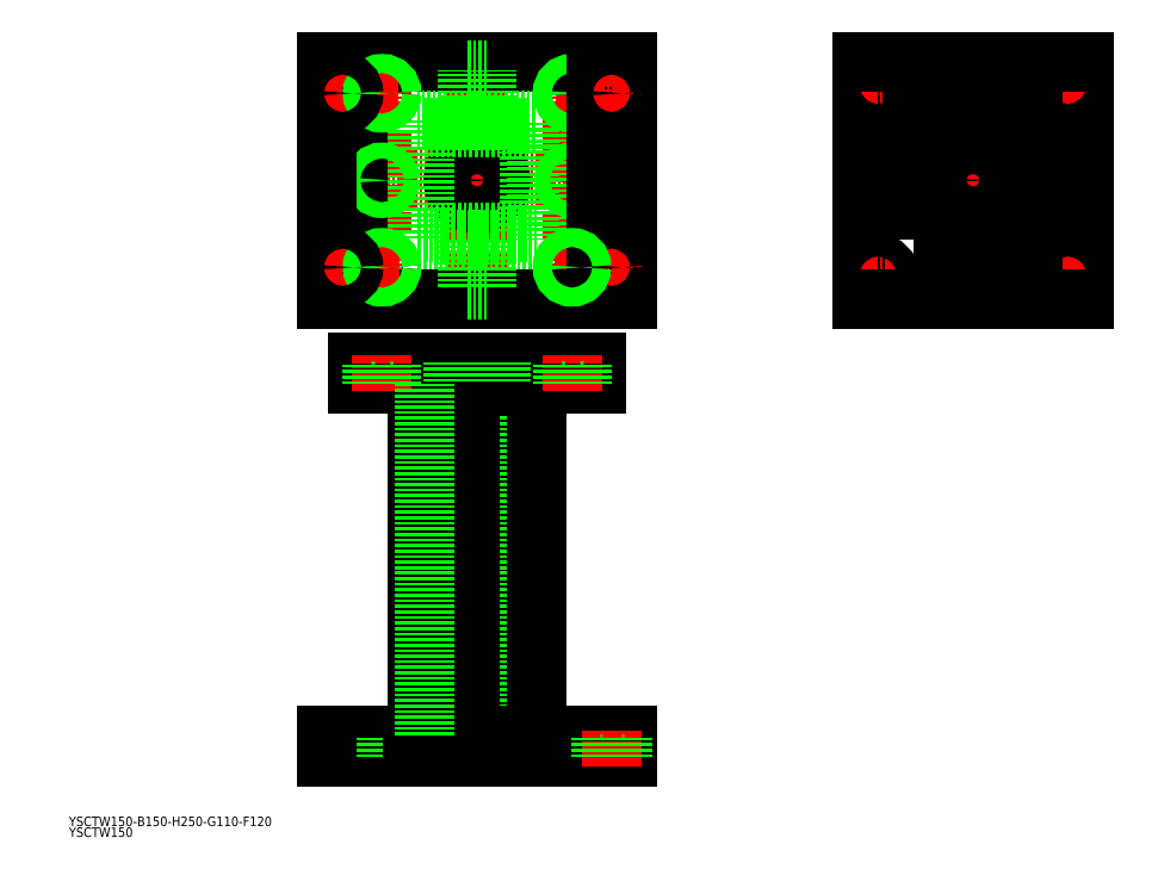
<metadata>
{"format":"dxf","ext":"dxf","renderer":"ezdxf+matplotlib","layout":"modelspace","background":"white","min_lineweight":24,"dpi":150}
</metadata>
<code>
0
SECTION
2
ENTITIES
0
TEXT
8
0
10
-129.8
20
53.34
30
0
40
6
1
YSCTW150-B150-H250-G110-F120
0
TEXT
8
0
10
-129.8
20
46.51
30
0
40
6
1
YSCTW150
0
LINE
8
CENTER
10
128
20
539.6
30
0
11
128
21
383.6
31
0
0
LINE
8
CENTER
10
60
20
461.6
30
0
11
196
21
461.6
31
0
0
LINE
8
CENTER
10
441.4
20
539.6
30
0
11
441.4
21
383.6
31
0
0
LINE
8
CENTER
10
367.4
20
461.6
30
0
11
515.4
21
461.6
31
0
0
LINE
8
0
10
223
20
536.6
30
0
11
223
21
386.6
31
0
0
LINE
8
CENTER
10
188
20
393.2
30
0
11
188
21
530
31
0
0
LINE
8
CENTER
10
68
20
393.2
30
0
11
68
21
530
31
0
0
CIRCLE
8
0
10
128
20
461.6
30
0
40
15
0
LINE
8
CENTER
10
176.7
20
406.6
30
0
11
199.3
21
406.6
31
0
0
LINE
8
CENTER
10
176.7
20
406.6
30
0
11
199.3
21
406.6
31
0
0
LINE
8
CENTER
10
178
20
516.6
30
0
11
204.3
21
516.6
31
0
0
LINE
8
0
10
203.1
20
346.8
30
0
11
203.1
21
332.8
31
0
0
LINE
8
0
10
223
20
110.8
30
0
11
223
21
96.76
31
0
0
LINE
8
0
10
143
20
110.8
30
0
11
143
21
96.76
31
0
0
LINE
8
0
10
113
20
110.8
30
0
11
113
21
96.76
31
0
0
LINE
8
CENTER
10
128
20
90.04
30
0
11
128
21
353
31
0
0
LINE
8
0
10
134
20
110.8
30
0
11
134
21
332.8
31
0
0
LINE
8
0
10
122
20
110.8
30
0
11
122
21
332.8
31
0
0
LINE
8
0
10
90.5
20
110.8
30
0
11
90.5
21
332.8
31
0
0
LINE
8
0
10
161
20
110.8
30
0
11
161
21
332.8
31
0
0
LINE
8
0
10
165.5
20
110.8
30
0
11
165.5
21
332.8
31
0
0
LINE
8
0
10
78
20
461.6
30
0
11
78
21
461.6
31
0
0
LINE
8
0
10
53
20
386.6
30
0
11
53
21
536.6
31
0
0
LINE
8
CENTER
10
43
20
90.94
30
0
11
43
21
113.9
31
0
0
LINE
8
0
10
33
20
110.8
30
0
11
223
21
110.8
31
0
0
LINE
8
0
10
33
20
96.76
30
0
11
223
21
96.76
31
0
0
LINE
8
0
10
52.86
20
332.8
30
0
11
203.1
21
332.8
31
0
0
LINE
8
0
10
52.86
20
346.8
30
0
11
203.1
21
346.8
31
0
0
LINE
8
0
10
223
20
386.6
30
0
11
33
21
386.6
31
0
0
LINE
8
0
10
33
20
536.6
30
0
11
223
21
536.6
31
0
0
LINE
8
CENTER
10
79.28
20
406.6
30
0
11
56.72
21
406.6
31
0
0
LINE
8
CENTER
10
78
20
516.6
30
0
11
51.72
21
516.6
31
0
0
LINE
8
0
10
511.4
20
536.6
30
0
11
511.4
21
386.6
31
0
0
LINE
8
CENTER
10
501.4
20
508.2
30
0
11
501.4
21
535
31
0
0
LINE
8
CENTER
10
501.4
20
415
30
0
11
501.4
21
388.2
31
0
0
CIRCLE
8
0
10
441.4
20
461.6
30
0
40
15
0
LINE
8
CENTER
10
514.8
20
401.6
30
0
11
488
21
401.6
31
0
0
LINE
8
CENTER
10
514.8
20
521.6
30
0
11
488
21
521.6
31
0
0
LINE
8
CENTER
10
381.4
20
508.2
30
0
11
381.4
21
535
31
0
0
LINE
8
CENTER
10
381.4
20
415
30
0
11
381.4
21
388.2
31
0
0
LINE
8
0
10
371.4
20
386.6
30
0
11
371.4
21
536.6
31
0
0
LINE
8
CENTER
10
368
20
521.6
30
0
11
394.8
21
521.6
31
0
0
LINE
8
CENTER
10
368
20
401.6
30
0
11
394.8
21
401.6
31
0
0
LINE
8
0
10
511.4
20
386.6
30
0
11
371.4
21
386.6
31
0
0
LINE
8
0
10
371.4
20
536.6
30
0
11
511.4
21
536.6
31
0
0
CIRCLE
8
0
10
68
20
461.6
30
0
40
5
0
CIRCLE
8
0
10
188
20
461.6
30
0
40
5
0
LINE
8
0
10
36
20
96.76
30
0
11
36
21
110.8
31
0
0
LINE
8
0
10
50
20
96.76
30
0
11
50
21
110.8
31
0
0
CIRCLE
8
0
10
501.4
20
521.6
30
0
40
7
0
CIRCLE
8
0
10
188
20
516.6
30
0
40
5.4
0
CIRCLE
8
0
10
188
20
516.6
30
0
40
6
0
LINE
8
CENTER
10
213
20
90.94
30
0
11
213
21
113.9
31
0
0
LINE
8
0
10
206
20
96.76
30
0
11
206
21
110.8
31
0
0
LINE
8
0
10
220
20
96.76
30
0
11
220
21
110.8
31
0
0
LINE
8
0
10
33
20
386.6
30
0
11
33
21
536.6
31
0
0
LINE
8
0
10
203
20
536.6
30
0
11
203
21
386.6
31
0
0
LINE
8
CENTER
10
213
20
503.2
30
0
11
213
21
530
31
0
0
LINE
8
CENTER
10
213
20
420
30
0
11
213
21
393.2
31
0
0
LINE
8
CENTER
10
226.4
20
406.6
30
0
11
199.6
21
406.6
31
0
0
LINE
8
CENTER
10
226.4
20
516.6
30
0
11
199.6
21
516.6
31
0
0
LINE
8
CENTER
10
43
20
503.2
30
0
11
43
21
530
31
0
0
LINE
8
CENTER
10
43
20
420
30
0
11
43
21
393.2
31
0
0
LINE
8
CENTER
10
29.62
20
516.6
30
0
11
56.38
21
516.6
31
0
0
LINE
8
CENTER
10
29.62
20
406.6
30
0
11
56.38
21
406.6
31
0
0
CIRCLE
8
0
10
213
20
406.6
30
0
40
7
0
CIRCLE
8
0
10
213
20
516.6
30
0
40
7
0
POLYLINE
8
0
66
     1
10
0
20
0
30
0
70
     1
0
VERTEX
8
0
10
435.4
20
392.1
30
0
0
VERTEX
8
0
10
447.4
20
392.1
30
0
0
VERTEX
8
0
10
447.4
20
424.1
30
0
0
VERTEX
8
0
10
435.4
20
424.1
30
0
0
SEQEND
8
0
0
POLYLINE
8
0
66
     1
10
0
20
0
30
0
70
     1
0
VERTEX
8
0
10
403.9
20
424.1
30
0
0
VERTEX
8
0
10
478.9
20
424.1
30
0
0
VERTEX
8
0
10
478.9
20
499.1
30
0
0
VERTEX
8
0
10
403.9
20
499.1
30
0
0
SEQEND
8
0
0
POLYLINE
8
0
66
     1
10
0
20
0
30
0
70
     1
0
VERTEX
8
0
10
408.4
20
428.6
30
0
0
VERTEX
8
0
10
474.4
20
428.6
30
0
0
VERTEX
8
0
10
474.4
20
494.6
30
0
0
VERTEX
8
0
10
408.4
20
494.6
30
0
0
SEQEND
8
0
0
POLYLINE
8
0
66
     1
10
0
20
0
30
0
70
     1
0
VERTEX
8
0
10
435.4
20
531.1
30
0
0
VERTEX
8
0
10
447.4
20
531.1
30
0
0
VERTEX
8
0
10
447.4
20
499.1
30
0
0
VERTEX
8
0
10
435.4
20
499.1
30
0
0
SEQEND
8
0
0
POLYLINE
8
0
66
     1
10
0
20
0
30
0
70
     1
0
VERTEX
8
0
10
122
20
392.1
30
0
0
VERTEX
8
0
10
134
20
392.1
30
0
0
VERTEX
8
0
10
134
20
424.1
30
0
0
VERTEX
8
0
10
122
20
424.1
30
0
0
SEQEND
8
0
0
POLYLINE
8
0
66
     1
10
0
20
0
30
0
70
     1
0
VERTEX
8
0
10
90.5
20
424.1
30
0
0
VERTEX
8
0
10
165.5
20
424.1
30
0
0
VERTEX
8
0
10
165.5
20
499.1
30
0
0
VERTEX
8
0
10
90.5
20
499.1
30
0
0
SEQEND
8
0
0
POLYLINE
8
0
66
     1
10
0
20
0
30
0
70
     1
0
VERTEX
8
0
10
95
20
428.6
30
0
0
VERTEX
8
0
10
161
20
428.6
30
0
0
VERTEX
8
0
10
161
20
494.6
30
0
0
VERTEX
8
0
10
95
20
494.6
30
0
0
SEQEND
8
0
0
POLYLINE
8
0
66
     1
10
0
20
0
30
0
70
     1
0
VERTEX
8
0
10
122
20
531.1
30
0
0
VERTEX
8
0
10
134
20
531.1
30
0
0
VERTEX
8
0
10
134
20
499.1
30
0
0
VERTEX
8
0
10
122
20
499.1
30
0
0
SEQEND
8
0
0
CIRCLE
8
0
10
501.4
20
401.6
30
0
40
7
0
CIRCLE
8
0
10
381.4
20
521.6
30
0
40
7
0
CIRCLE
8
0
10
381.4
20
401.6
30
0
40
7
0
CIRCLE
8
0
10
188
20
406.6
30
0
40
5.4
0
CIRCLE
8
0
10
188
20
406.6
30
0
40
6
0
CIRCLE
8
0
10
68
20
516.6
30
0
40
5.4
0
CIRCLE
8
0
10
68
20
516.6
30
0
40
6
0
CIRCLE
8
0
10
68
20
406.6
30
0
40
5.4
0
CIRCLE
8
0
10
68
20
406.6
30
0
40
6
0
CIRCLE
8
0
10
43
20
406.6
30
0
40
7
0
CIRCLE
8
0
10
43
20
516.6
30
0
40
7
0
LINE
8
0
10
52.86
20
346.8
30
0
11
52.86
21
332.8
31
0
0
LINE
8
CENTER
10
68
20
328.4
30
0
11
68
21
350.9
31
0
0
LINE
8
0
10
62
20
332.8
30
0
11
62
21
346.8
31
0
0
LINE
8
0
10
74
20
332.8
30
0
11
74
21
346.8
31
0
0
LINE
8
0
10
62.6
20
332.8
30
0
11
62.6
21
346.8
31
0
0
LINE
8
0
10
73.4
20
332.8
30
0
11
73.4
21
346.8
31
0
0
LINE
8
0
10
95
20
110.8
30
0
11
95
21
332.8
31
0
0
LINE
8
0
10
33
20
110.8
30
0
11
33
21
96.76
31
0
0
LINE
8
CENTER
10
188
20
328.4
30
0
11
188
21
350.9
31
0
0
LINE
8
0
10
194
20
332.8
30
0
11
194
21
346.8
31
0
0
LINE
8
0
10
182
20
332.8
30
0
11
182
21
346.8
31
0
0
LINE
8
0
10
193.4
20
332.8
30
0
11
193.4
21
346.8
31
0
0
LINE
8
0
10
182.6
20
332.8
30
0
11
182.6
21
346.8
31
0
0
LINE
8
0
10
143
20
346.8
30
0
11
143
21
332.8
31
0
0
LINE
8
0
10
113
20
346.8
30
0
11
113
21
332.8
31
0
0
VIEWPORT
8
0
10
5.614
20
3.902
30
0
40
13.1
41
8.746
68
     1
69
     1
0
VIEWPORT
8
0
10
5.614
20
3.902
30
0
40
8.982
41
6.243
68
     2
69
     2
0
ENDSEC
0
EOF

</code>
